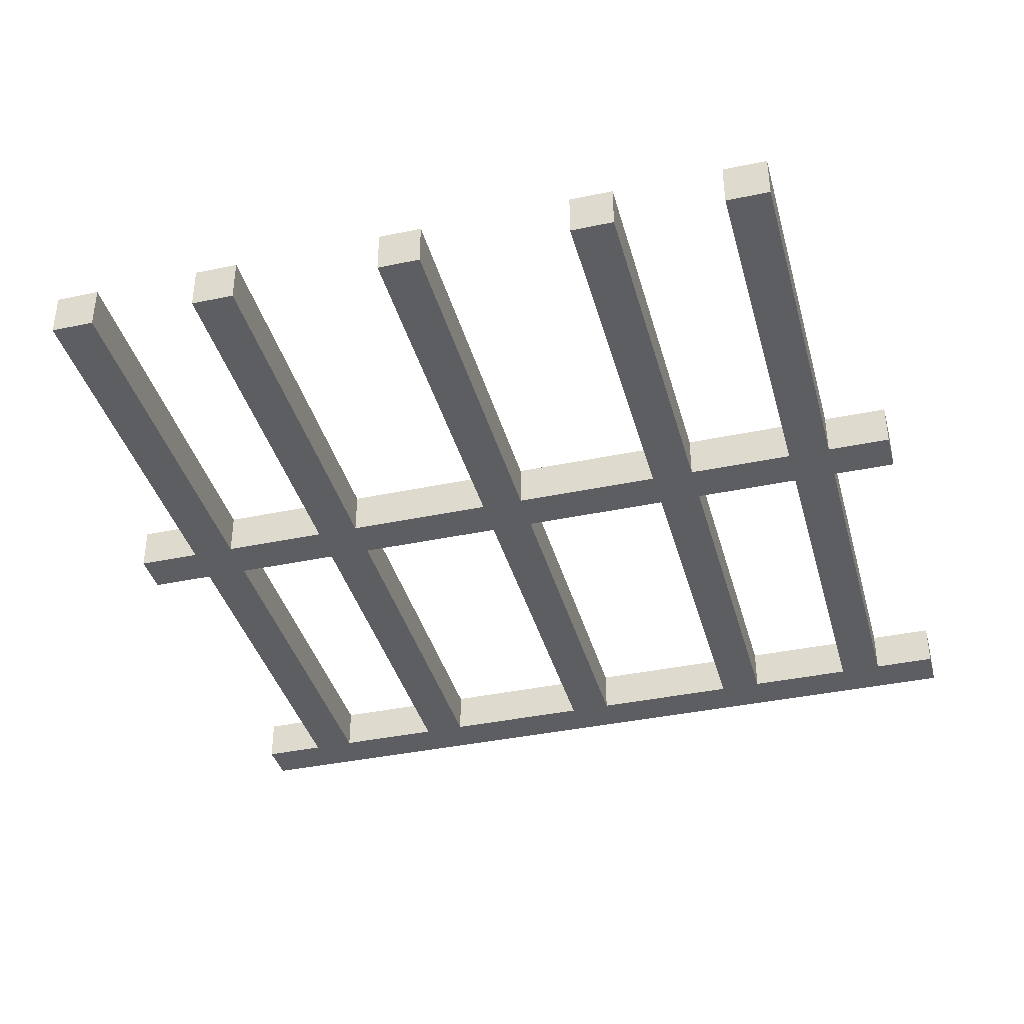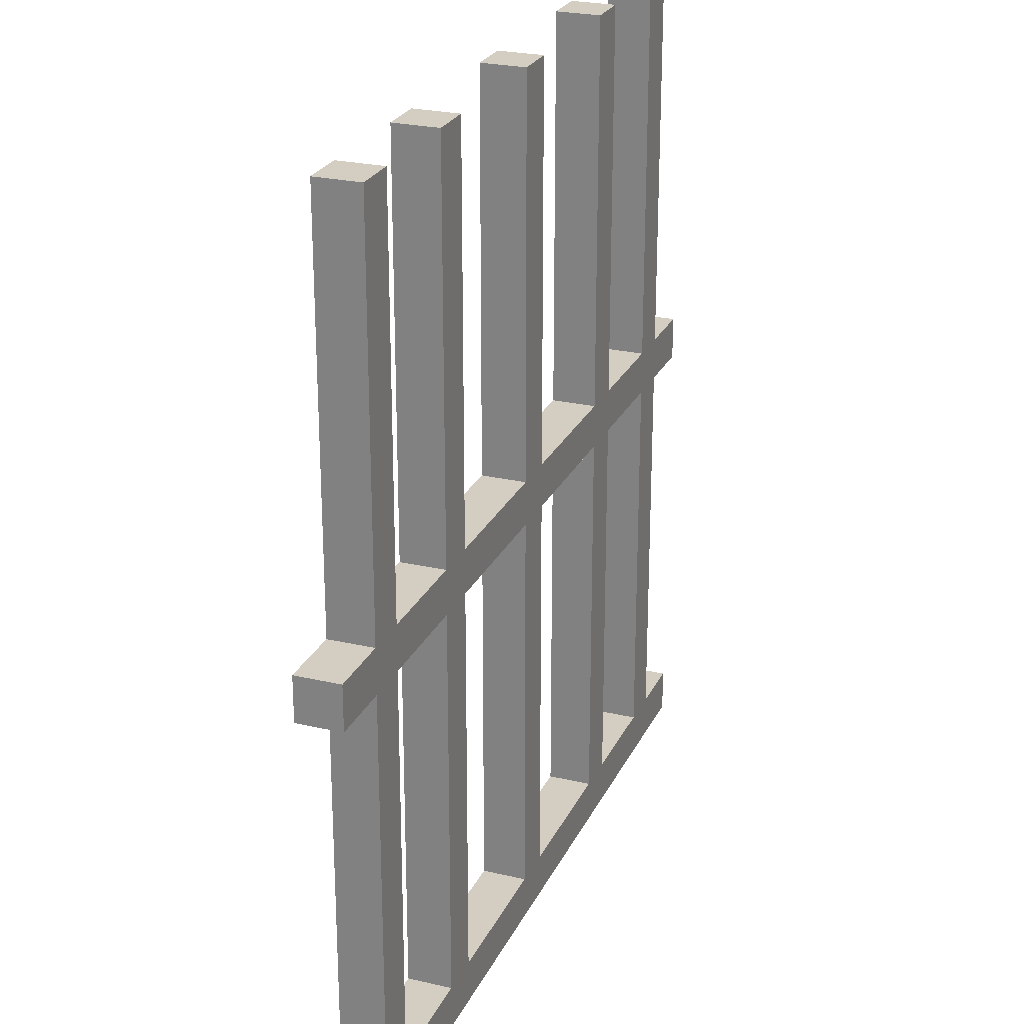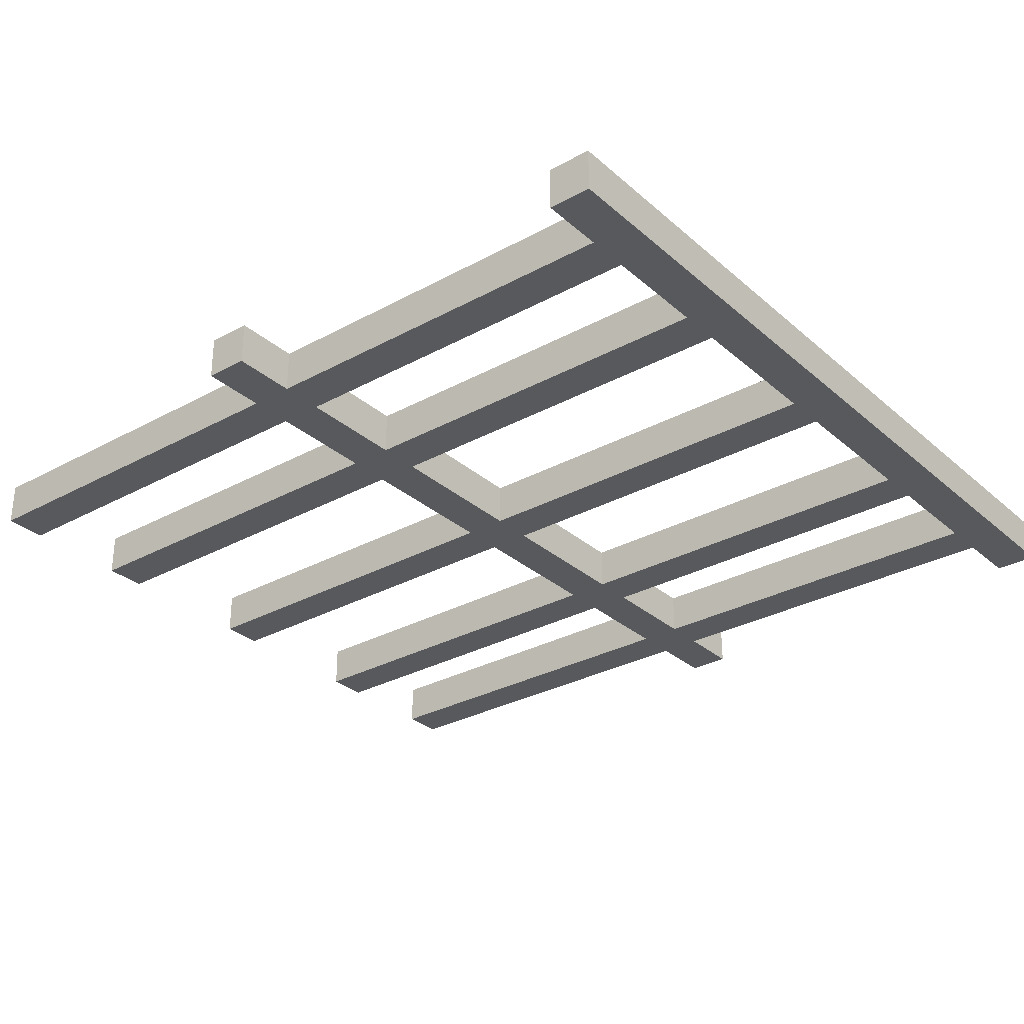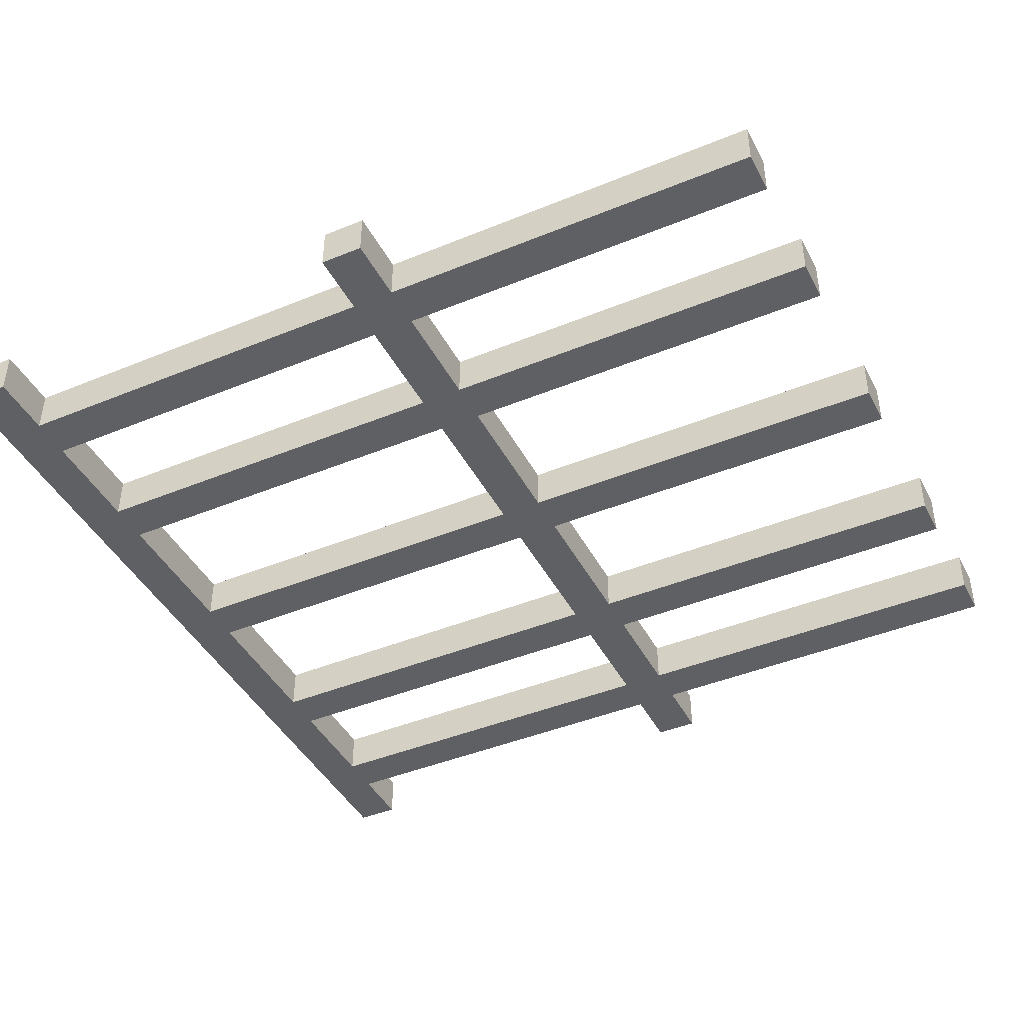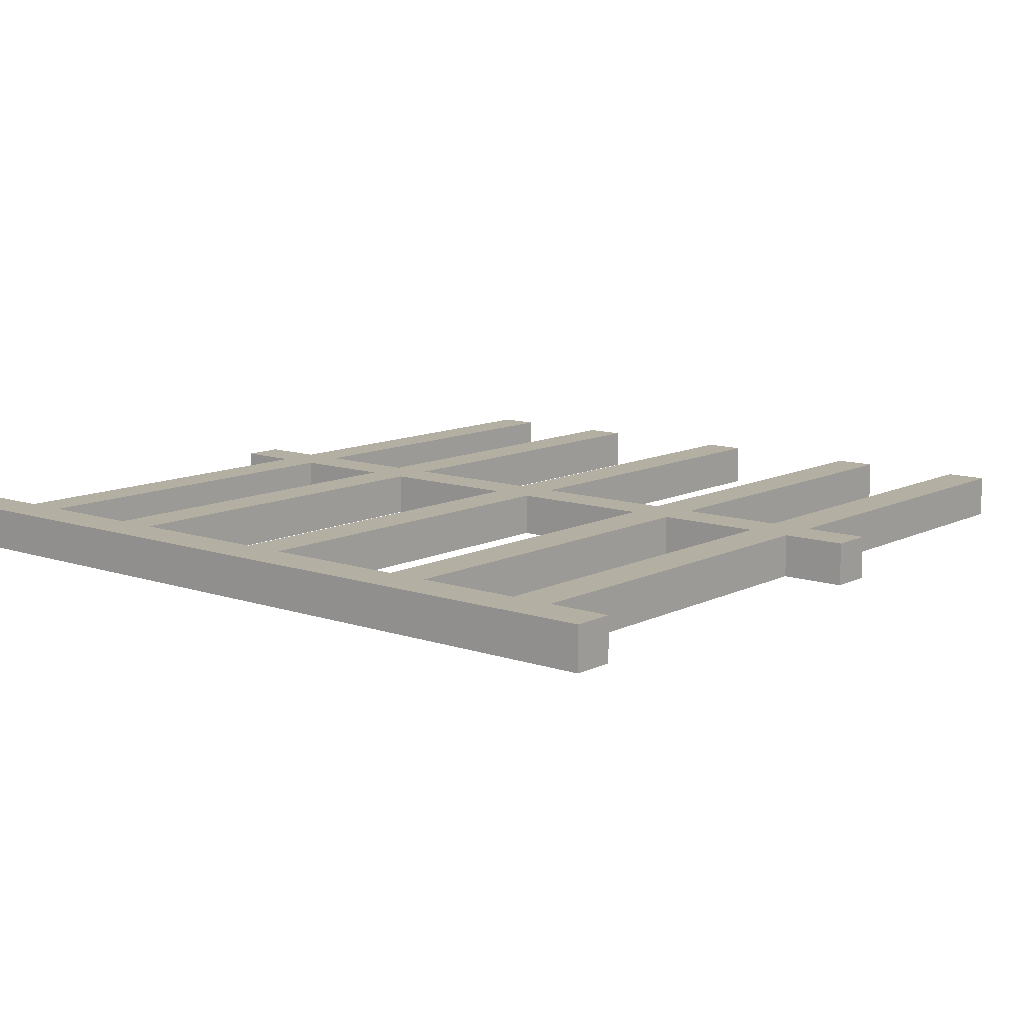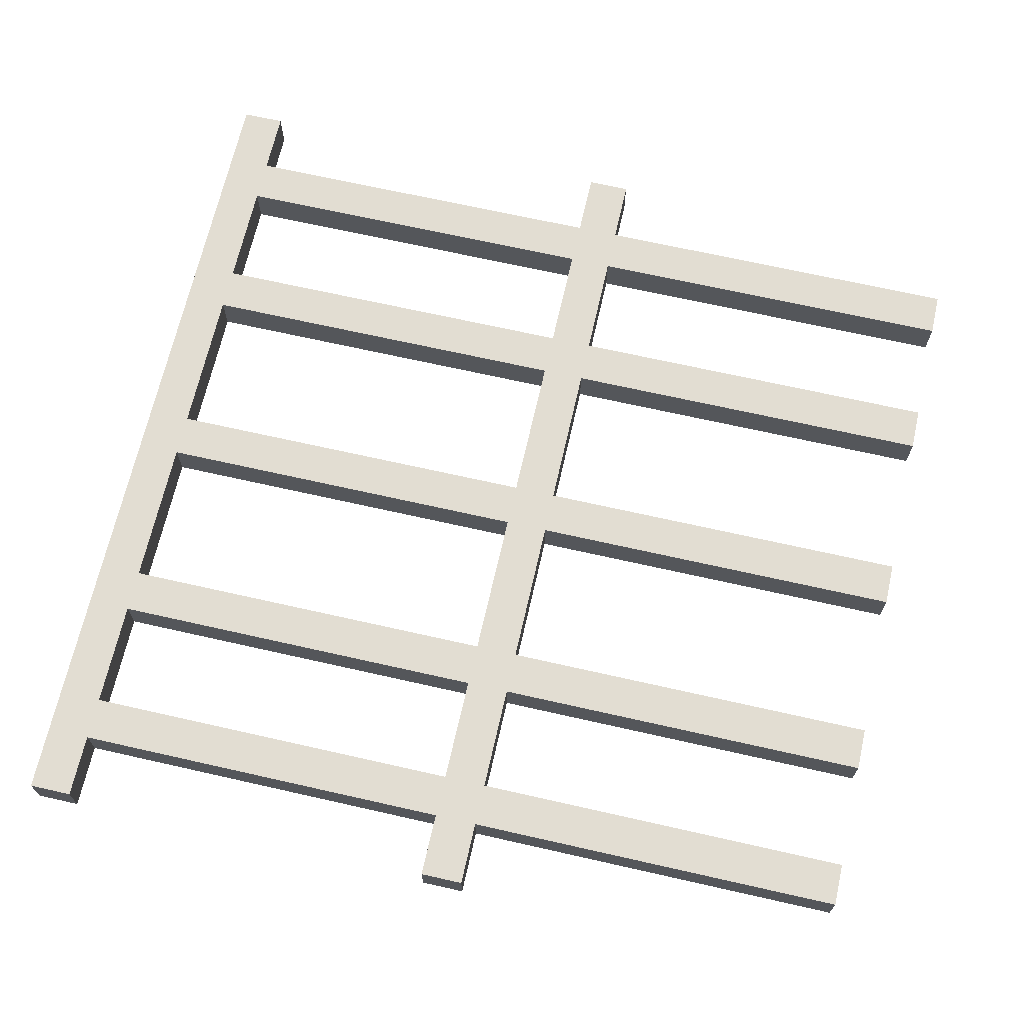
<metadata>
{"format":"obj","ext":"obj","renderer":"f3d","projection":"perspective","resolution":1024,"background":"white","views":[{"elev":-38.5,"azim":-165.1,"up":"+Z"},{"elev":25.0,"azim":110.7,"up":"+Y"},{"elev":-30.1,"azim":-51.4,"up":"+Z"},{"elev":-43.0,"azim":116.0,"up":"+Z"},{"elev":11.1,"azim":39.7,"up":"+Z"},{"elev":68.1,"azim":102.8,"up":"+Z"}]}
</metadata>
<code>
o
v -2 0 2.235e-08
v -2 0 -0.2
v -2 0.2 2.235e-08
v -2 0.2 -0.2
v -2 2 2.235e-08
v -2 2 -0.2
v -2 2.2 2.235e-08
v -2 2.2 -0.2
v -1.7 0.2 2.235e-08
v -1.7 0.2 -0.2
v -1.7 2 2.235e-08
v -1.7 2 -0.2
v -1.7 2.2 2.235e-08
v -1.7 2.2 -0.2
v -1.7 4 2.235e-08
v -1.7 4 -0.2
v -1 0.2 2.235e-08
v -1 0.2 -0.2
v -1 2 2.235e-08
v -1 2 -0.2
v -1 2.2 2.235e-08
v -1 2.2 -0.2
v -1 4 2.235e-08
v -1 4 -0.2
v -0.1 0.2 2.235e-08
v -0.1 0.2 -0.2
v -0.1 2 2.235e-08
v -0.1 2 -0.2
v -0.1 2.2 2.235e-08
v -0.1 2.2 -0.2
v -0.1 4 2.235e-08
v -0.1 4 -0.2
v 0.8 0.2 2.235e-08
v 0.8 0.2 -0.2
v 0.8 2 2.235e-08
v 0.8 2 -0.2
v 0.8 2.2 2.235e-08
v 0.8 2.2 -0.2
v 0.8 4 2.235e-08
v 0.8 4 -0.2
v 1.5 0.2 2.235e-08
v 1.5 0.2 -0.2
v 1.5 2 2.235e-08
v 1.5 2 -0.2
v 1.5 2.2 2.235e-08
v 1.5 2.2 -0.2
v 1.5 4 2.235e-08
v 1.5 4 -0.2
v -1.5 0.2 2.235e-08
v -1.5 0.2 -0.2
v -1.5 2 2.235e-08
v -1.5 2 -0.2
v -1.5 2.2 2.235e-08
v -1.5 2.2 -0.2
v -1.5 4 2.235e-08
v -1.5 4 -0.2
v -0.8 0.2 2.235e-08
v -0.8 0.2 -0.2
v -0.8 2 2.235e-08
v -0.8 2 -0.2
v -0.8 2.2 2.235e-08
v -0.8 2.2 -0.2
v -0.8 4 2.235e-08
v -0.8 4 -0.2
v 0.1 0.2 2.235e-08
v 0.1 0.2 -0.2
v 0.1 2 2.235e-08
v 0.1 2 -0.2
v 0.1 2.2 2.235e-08
v 0.1 2.2 -0.2
v 0.1 4 2.235e-08
v 0.1 4 -0.2
v 1 0.2 2.235e-08
v 1 0.2 -0.2
v 1 2 2.235e-08
v 1 2 -0.2
v 1 2.2 2.235e-08
v 1 2.2 -0.2
v 1 4 2.235e-08
v 1 4 -0.2
v 1.7 0.2 2.235e-08
v 1.7 0.2 -0.2
v 1.7 2 2.235e-08
v 1.7 2 -0.2
v 1.7 2.2 2.235e-08
v 1.7 2.2 -0.2
v 1.7 4 2.235e-08
v 1.7 4 -0.2
v 2 0 2.235e-08
v 2 0 -0.2
v 2 0.2 2.235e-08
v 2 0.2 -0.2
v 2 2 2.235e-08
v 2 2 -0.2
v 2 2.2 2.235e-08
v 2 2.2 -0.2
v -2 0 2.235e-08
v -2 0.2 2.235e-08
v -2 2 2.235e-08
v -2 2.2 2.235e-08
v -1.7 0.2 2.235e-08
v -1.7 2 2.235e-08
v -1.7 2.2 2.235e-08
v -1.7 4 2.235e-08
v -1.5 0.2 2.235e-08
v -1.5 2 2.235e-08
v -1.5 2.2 2.235e-08
v -1.5 4 2.235e-08
v -1 0.2 2.235e-08
v -1 2 2.235e-08
v -1 2.2 2.235e-08
v -1 4 2.235e-08
v -0.8 0.2 2.235e-08
v -0.8 2 2.235e-08
v -0.8 2.2 2.235e-08
v -0.8 4 2.235e-08
v -0.1 0.2 2.235e-08
v -0.1 2 2.235e-08
v -0.1 2.2 2.235e-08
v -0.1 4 2.235e-08
v 0.1 0.2 2.235e-08
v 0.1 2 2.235e-08
v 0.1 2.2 2.235e-08
v 0.1 4 2.235e-08
v 0.8 0.2 2.235e-08
v 0.8 2 2.235e-08
v 0.8 2.2 2.235e-08
v 0.8 4 2.235e-08
v 1 0.2 2.235e-08
v 1 2 2.235e-08
v 1 2.2 2.235e-08
v 1 4 2.235e-08
v 1.5 0.2 2.235e-08
v 1.5 2 2.235e-08
v 1.5 2.2 2.235e-08
v 1.5 4 2.235e-08
v 1.7 0.2 2.235e-08
v 1.7 2 2.235e-08
v 1.7 2.2 2.235e-08
v 1.7 4 2.235e-08
v 2 0 2.235e-08
v 2 0.2 2.235e-08
v 2 2 2.235e-08
v 2 2.2 2.235e-08
v -2 0 -0.2
v -2 0.2 -0.2
v -2 2 -0.2
v -2 2.2 -0.2
v -1.7 0.2 -0.2
v -1.7 2 -0.2
v -1.7 2.2 -0.2
v -1.7 4 -0.2
v -1.5 0.2 -0.2
v -1.5 2 -0.2
v -1.5 2.2 -0.2
v -1.5 4 -0.2
v -1 0.2 -0.2
v -1 2 -0.2
v -1 2.2 -0.2
v -1 4 -0.2
v -0.8 0.2 -0.2
v -0.8 2 -0.2
v -0.8 2.2 -0.2
v -0.8 4 -0.2
v -0.1 0.2 -0.2
v -0.1 2 -0.2
v -0.1 2.2 -0.2
v -0.1 4 -0.2
v 0.1 0.2 -0.2
v 0.1 2 -0.2
v 0.1 2.2 -0.2
v 0.1 4 -0.2
v 0.8 0.2 -0.2
v 0.8 2 -0.2
v 0.8 2.2 -0.2
v 0.8 4 -0.2
v 1 0.2 -0.2
v 1 2 -0.2
v 1 2.2 -0.2
v 1 4 -0.2
v 1.5 0.2 -0.2
v 1.5 2 -0.2
v 1.5 2.2 -0.2
v 1.5 4 -0.2
v 1.7 0.2 -0.2
v 1.7 2 -0.2
v 1.7 2.2 -0.2
v 1.7 4 -0.2
v 2 0 -0.2
v 2 0.2 -0.2
v 2 2 -0.2
v 2 2.2 -0.2
v -2 0 2.235e-08
v 2 0 2.235e-08
v -2 0 -0.2
v 2 0 -0.2
v -2 2 2.235e-08
v -1.7 2 2.235e-08
v -1.5 2 2.235e-08
v -1 2 2.235e-08
v -0.8 2 2.235e-08
v -0.1 2 2.235e-08
v 0.1 2 2.235e-08
v 0.8 2 2.235e-08
v 1 2 2.235e-08
v 1.5 2 2.235e-08
v 1.7 2 2.235e-08
v 2 2 2.235e-08
v -2 2 -0.2
v -1.7 2 -0.2
v -1.5 2 -0.2
v -1 2 -0.2
v -0.8 2 -0.2
v -0.1 2 -0.2
v 0.1 2 -0.2
v 0.8 2 -0.2
v 1 2 -0.2
v 1.5 2 -0.2
v 1.7 2 -0.2
v 2 2 -0.2
v -2 0.2 2.235e-08
v -1.7 0.2 2.235e-08
v -1.5 0.2 2.235e-08
v -1 0.2 2.235e-08
v -0.8 0.2 2.235e-08
v -0.1 0.2 2.235e-08
v 0.1 0.2 2.235e-08
v 0.8 0.2 2.235e-08
v 1 0.2 2.235e-08
v 1.5 0.2 2.235e-08
v 1.7 0.2 2.235e-08
v 2 0.2 2.235e-08
v -2 0.2 -0.2
v -1.7 0.2 -0.2
v -1.5 0.2 -0.2
v -1 0.2 -0.2
v -0.8 0.2 -0.2
v -0.1 0.2 -0.2
v 0.1 0.2 -0.2
v 0.8 0.2 -0.2
v 1 0.2 -0.2
v 1.5 0.2 -0.2
v 1.7 0.2 -0.2
v 2 0.2 -0.2
v -2 2.2 2.235e-08
v -1.7 2.2 2.235e-08
v -1.5 2.2 2.235e-08
v -1 2.2 2.235e-08
v -0.8 2.2 2.235e-08
v -0.1 2.2 2.235e-08
v 0.1 2.2 2.235e-08
v 0.8 2.2 2.235e-08
v 1 2.2 2.235e-08
v 1.5 2.2 2.235e-08
v 1.7 2.2 2.235e-08
v 2 2.2 2.235e-08
v -2 2.2 -0.2
v -1.7 2.2 -0.2
v -1.5 2.2 -0.2
v -1 2.2 -0.2
v -0.8 2.2 -0.2
v -0.1 2.2 -0.2
v 0.1 2.2 -0.2
v 0.8 2.2 -0.2
v 1 2.2 -0.2
v 1.5 2.2 -0.2
v 1.7 2.2 -0.2
v 2 2.2 -0.2
v -1.7 4 2.235e-08
v -1.5 4 2.235e-08
v -1 4 2.235e-08
v -0.8 4 2.235e-08
v -0.1 4 2.235e-08
v 0.1 4 2.235e-08
v 0.8 4 2.235e-08
v 1 4 2.235e-08
v 1.5 4 2.235e-08
v 1.7 4 2.235e-08
v -1.7 4 -0.2
v -1.5 4 -0.2
v -1 4 -0.2
v -0.8 4 -0.2
v -0.1 4 -0.2
v 0.1 4 -0.2
v 0.8 4 -0.2
v 1 4 -0.2
v 1.5 4 -0.2
v 1.7 4 -0.2
f 3 2 1
f 4 2 3
f 7 6 5
f 8 6 7
f 11 10 9
f 12 10 11
f 15 14 13
f 16 14 15
f 19 18 17
f 20 18 19
f 23 22 21
f 24 22 23
f 27 26 25
f 28 26 27
f 31 30 29
f 32 30 31
f 35 34 33
f 36 34 35
f 39 38 37
f 40 38 39
f 43 42 41
f 44 42 43
f 47 46 45
f 48 46 47
f 49 50 51
f 51 50 52
f 53 54 55
f 55 54 56
f 57 58 59
f 59 58 60
f 61 62 63
f 63 62 64
f 65 66 67
f 67 66 68
f 69 70 71
f 71 70 72
f 73 74 75
f 75 74 76
f 77 78 79
f 79 78 80
f 81 82 83
f 83 82 84
f 85 86 87
f 87 86 88
f 89 90 91
f 91 90 92
f 93 94 95
f 95 94 96
f 101 98 97
f 102 100 99
f 103 100 102
f 105 101 97
f 105 104 103
f 105 103 102
f 105 102 101
f 106 104 105
f 107 104 106
f 108 104 107
f 109 105 97
f 110 107 106
f 111 107 110
f 113 109 97
f 113 112 111
f 113 111 110
f 113 110 109
f 114 112 113
f 115 112 114
f 116 112 115
f 117 113 97
f 118 115 114
f 119 115 118
f 121 117 97
f 121 120 119
f 121 119 118
f 121 118 117
f 122 120 121
f 123 120 122
f 124 120 123
f 125 121 97
f 126 123 122
f 127 123 126
f 129 125 97
f 129 128 127
f 129 127 126
f 129 126 125
f 130 128 129
f 131 128 130
f 132 128 131
f 133 129 97
f 134 131 130
f 135 131 134
f 137 133 97
f 137 136 135
f 137 135 134
f 137 134 133
f 138 136 137
f 139 136 138
f 140 136 139
f 141 137 97
f 142 137 141
f 143 139 138
f 144 139 143
f 145 146 149
f 147 148 150
f 150 148 151
f 145 149 153
f 151 152 153
f 150 151 153
f 149 150 153
f 153 152 154
f 154 152 155
f 155 152 156
f 145 153 157
f 154 155 158
f 158 155 159
f 145 157 161
f 159 160 161
f 158 159 161
f 157 158 161
f 161 160 162
f 162 160 163
f 163 160 164
f 145 161 165
f 162 163 166
f 166 163 167
f 145 165 169
f 167 168 169
f 166 167 169
f 165 166 169
f 169 168 170
f 170 168 171
f 171 168 172
f 145 169 173
f 170 171 174
f 174 171 175
f 145 173 177
f 175 176 177
f 174 175 177
f 173 174 177
f 177 176 178
f 178 176 179
f 179 176 180
f 145 177 181
f 178 179 182
f 182 179 183
f 145 181 185
f 183 184 185
f 182 183 185
f 181 182 185
f 185 184 186
f 186 184 187
f 187 184 188
f 145 185 189
f 189 185 190
f 186 187 191
f 191 187 192
f 195 194 193
f 196 194 195
f 209 198 197
f 210 198 209
f 211 200 199
f 212 200 211
f 213 202 201
f 214 202 213
f 215 204 203
f 216 204 215
f 217 206 205
f 218 206 217
f 219 208 207
f 220 208 219
f 221 222 233
f 233 222 234
f 223 224 235
f 235 224 236
f 225 226 237
f 237 226 238
f 227 228 239
f 239 228 240
f 229 230 241
f 241 230 242
f 231 232 243
f 243 232 244
f 245 246 257
f 257 246 258
f 247 248 259
f 259 248 260
f 249 250 261
f 261 250 262
f 251 252 263
f 263 252 264
f 253 254 265
f 265 254 266
f 255 256 267
f 267 256 268
f 269 270 279
f 279 270 280
f 271 272 281
f 281 272 282
f 273 274 283
f 283 274 284
f 275 276 285
f 285 276 286
f 277 278 287
f 287 278 288

</code>
